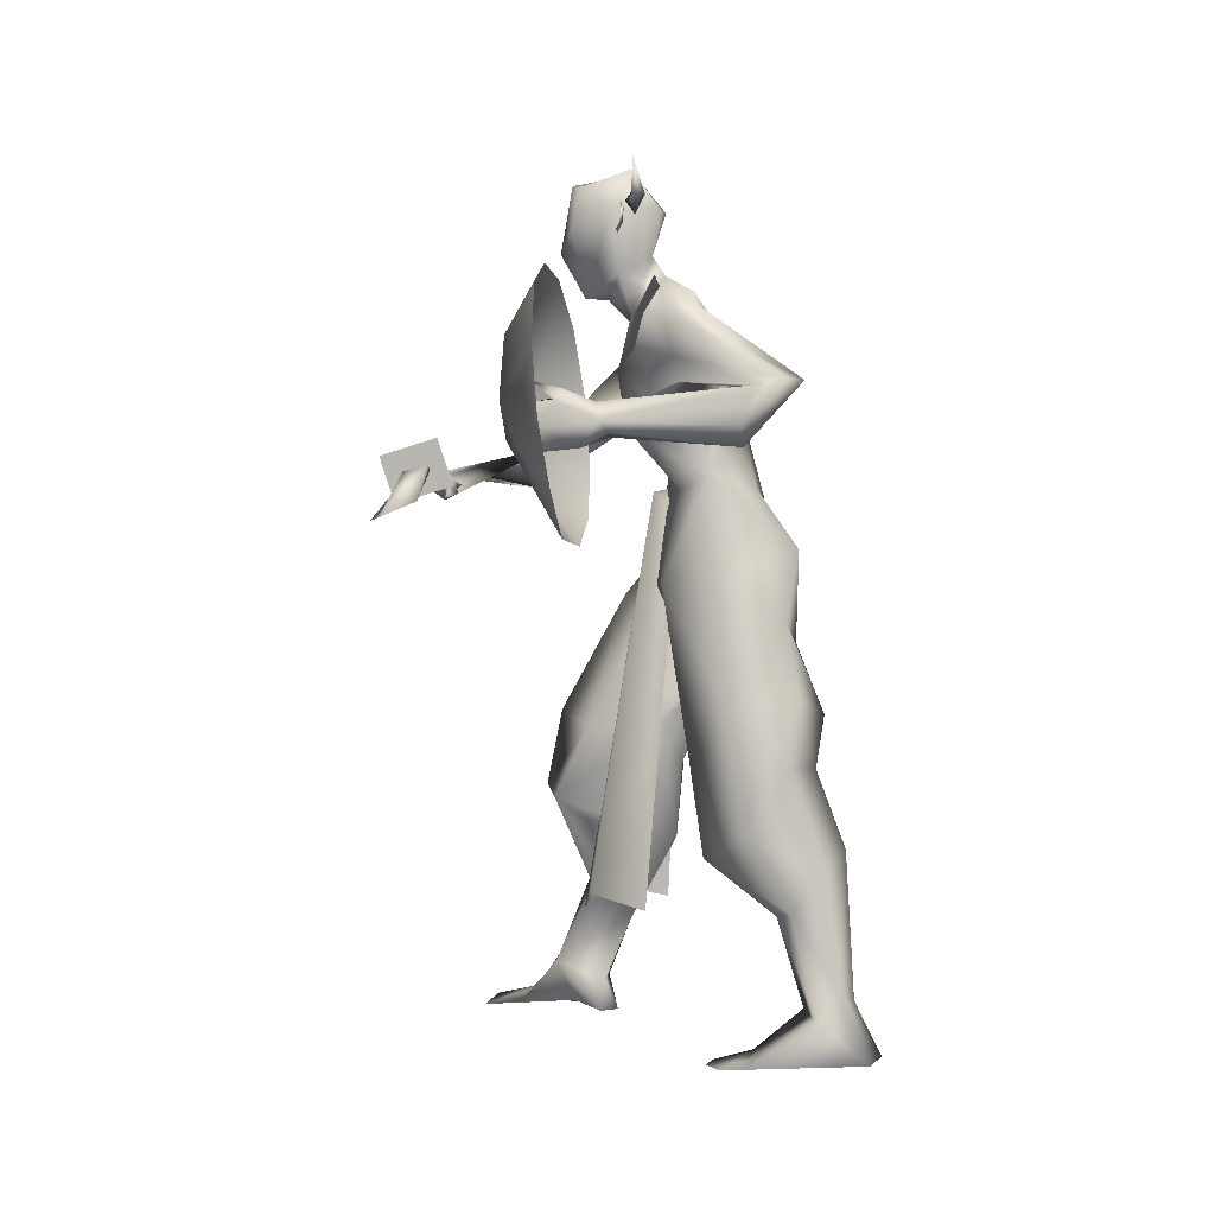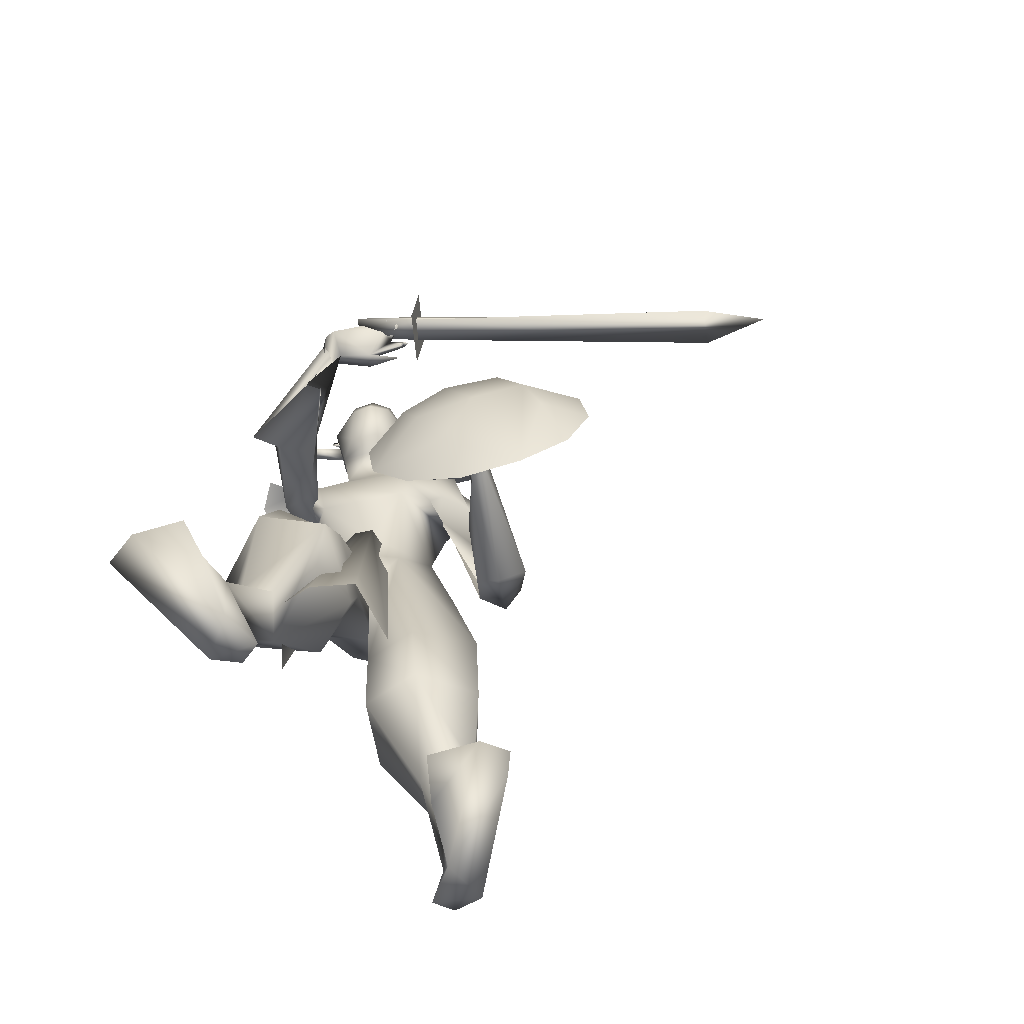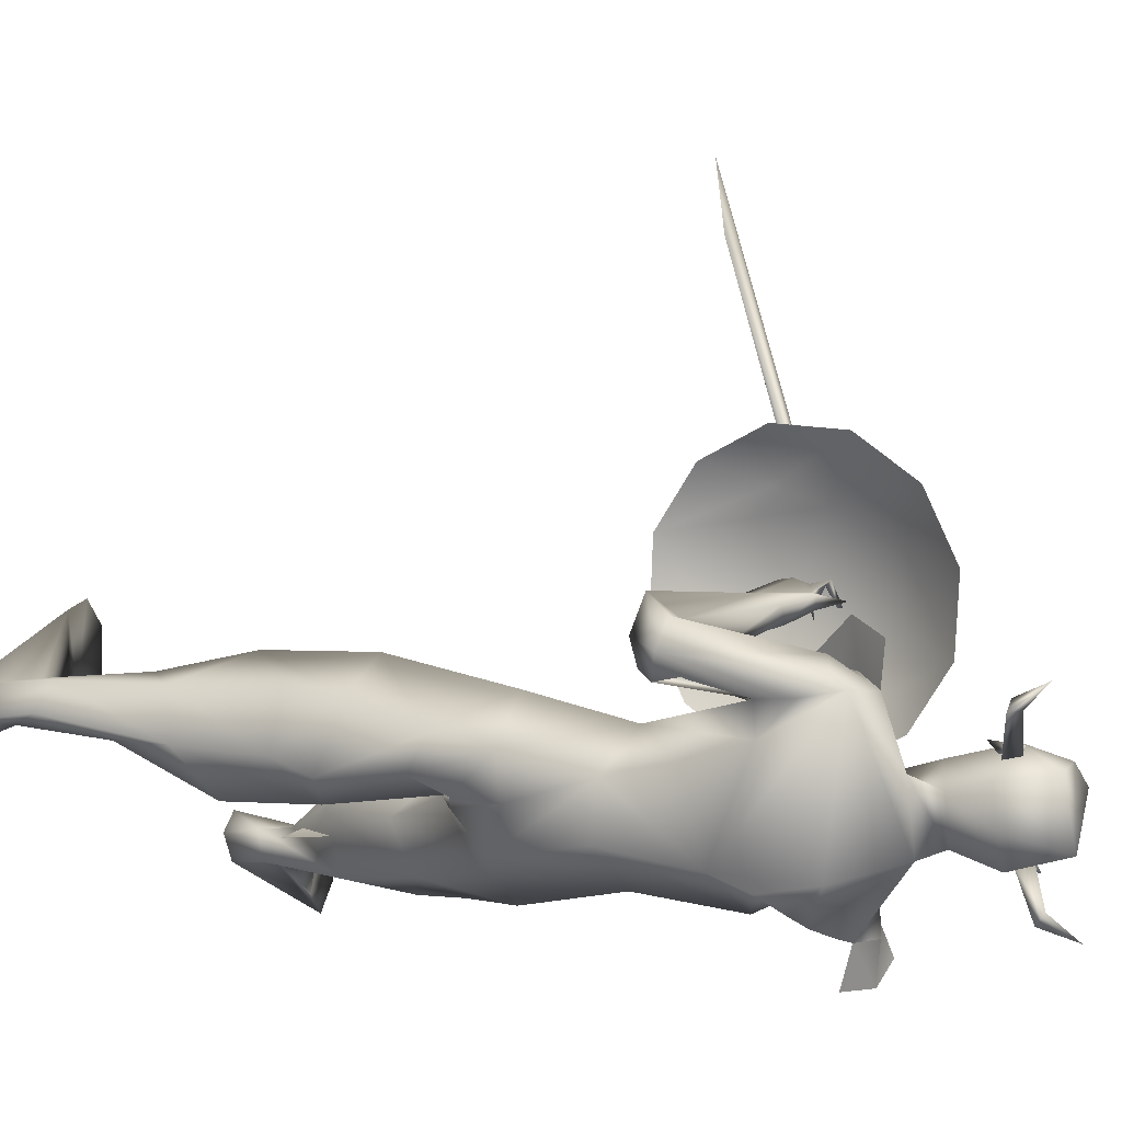
<metadata>
{"format":"obj","ext":"obj","renderer":"f3d","projection":"perspective","resolution":1024,"background":"white","views":[{"elev":0.2,"azim":-165.7,"up":"+Z"},{"elev":-73.9,"azim":107.4,"up":"+Z"},{"elev":0.1,"azim":-53.1,"up":"+Y"}]}
</metadata>
<code>
o A4_Circle
v 0.4245 -0.0332 2.397
v 0.4135 -0.03713 2.45
v 0.4303 -0.07096 2.372
v 0.4143 -0.07511 2.472
v 0.3942 -0.04134 2.419
v 0.4039 -0.03882 2.415
v 0.3574 0.1805 2.402
v 0.3511 0.178 2.455
v 0.3415 0.2165 2.377
v 0.3276 0.2093 2.481
v 0.3415 0.1759 2.435
v 0.3282 0.1727 2.429
v 0.2974 0.1768 2.437
v 0.3247 0.1851 2.477
v 0.2761 0.3115 2.472
v 0.2722 0.2859 2.502
v 0.2416 0.2812 2.479
v 0.2608 0.3533 2.578
v 0.3788 -0.04406 2.473
v 0.3426 -0.05614 2.443
v 0.396 -0.1575 2.492
v 0.4169 -0.1575 2.459
v 0.3857 -0.1892 2.471
v 0.4255 -0.2233 2.565
v 0.8838 0.3344 1.712
v 0.9122 0.3391 1.693
v 0.9498 0.2669 1.687
v 0.9178 0.1233 1.68
v 0.857 0.1648 1.632
v 0.9401 0.3207 1.727
v 0.9397 0.2076 1.725
v 0.8795 0.1345 1.666
v 0.8187 0.2664 1.609
v 0.84 0.2912 1.636
v 0.8623 0.2806 1.593
v 0.822 0.3736 1.591
v 0.8675 0.3525 1.681
v 0.9256 0.3218 1.693
v 0.9097 0.3133 1.723
v 0.8616 0.398 1.624
v 0.8566 0.4162 1.614
v 0.8557 0.3943 1.68
v 0.8497 0.3806 1.666
v 0.8371 0.3894 1.674
v 0.9315 0.3979 1.624
v 0.9111 0.3786 1.689
v 0.9023 0.3931 1.687
v 0.8986 0.3735 1.682
v 0.9227 0.3471 1.726
v 0.9532 0.3681 1.643
v 0.9353 0.369 1.703
v 0.9276 0.3538 1.696
v 0.9526 0.3216 1.681
v 0.9636 0.3333 1.681
v 0.9417 0.333 1.737
v 0.9306 0.3303 1.725
v 0.9664 0.181 1.648
v 0.8882 0.1844 1.593
v 0.2512 -0.05325 1.465
v 0.0668 -0.1417 1.616
v 0.1699 -0.03909 1.622
v -0.05478 -0.03119 1.595
v -0.09924 0.03944 1.227
v 0.3412 -0.07986 1.794
v 0.2642 -0.1575 2.155
v 0.04308 -0.1226 1.964
v 0.1864 -0.1874 1.866
v 0.6139 -0.009962 1.759
v 0.3267 -0.1505 1.962
v 0.393 -0.02144 2.236
v 0.3361 -0.01374 2.114
v 0.2347 -0.04799 2.259
v 0.2048 -0.2117 2.008
v 0.1568 -0.1813 1.983
v 0.3528 -0.2011 2.101
v 0.2955 -0.2324 2.138
v 0.3877 -0.1851 2.038
v 0.2579 -0.1464 1.934
v 0.3339 -0.1599 1.914
v 0.2013 -0.2329 2.123
v 0.4324 -0.2459 0.85
v 0.5875 -0.0677 0.9535
v 0.4645 0.09579 0.9047
v 0.2 -0.03014 0.7941
v 0.07053 -0.1102 1.172
v 0.2202 -0.1721 0.8558
v 0.2467 0.08207 0.9226
v 0.6419 -0.08911 0.7197
v 0.4785 -0.2558 0.6521
v 0.2946 -0.2046 0.5585
v 0.5662 0.09875 0.692
v 0.3274 0.1097 0.6125
v 0.2152 -0.02349 0.5702
v 0.5092 -0.1589 0.4571
v 0.4593 -0.2196 0.457
v 0.4869 -0.06233 0.4086
v 0.3678 -0.09178 0.3206
v 0.4633 -0.1152 0.1144
v 0.2623 -0.2271 1.146
v 0.0349 0.05121 1.097
v 0.3813 -0.04903 1.31
v 0.263 0.07813 1.206
v -0.07301 -0.0721 1.315
v 0.02764 0.07048 1.177
v 0.6181 -0.166 0.1875
v 0.738 -0.3206 0.05306
v 0.6223 -0.1242 0.1619
v 0.4723 -0.2034 0.117
v 0.5514 -0.2195 0.1629
v 0.8624 -0.2925 0.02713
v 0.5561 -0.2157 0.09675
v 0.5742 -0.02716 1.687
v 0.6042 -0.1718 1.795
v 0.7457 -0.1242 1.745
v 0.6293 -0.1302 1.659
v 0.9527 0.147 1.672
v 0.6869 -0.1559 1.69
v 0.6043 -0.0587 1.816
v 0.3894 -0.1243 1.825
v 0.4338 -0.235 2.04
v 0.3378 -0.2471 1.992
v 0.5277 0.05087 2.373
v 0.2879 -0.06458 2.447
v 0.465 -0.06926 0.02132
v 0.4251 -0.1272 0.02014
v 0.5655 -0.133 0.04089
v 0.4633 -0.209 0.01543
v 0.8613 -0.1416 0.01501
v 0.8038 -0.3813 0.0322
v 0.7466 -0.1297 0.02609
v 0.4957 0.5655 1.783
v 0.4299 0.4948 1.743
v 0.4465 0.4903 1.872
v 0.2973 0.5183 1.769
v 0.3705 0.5283 1.723
v 0.3153 0.5316 1.799
v 0.3552 0.4555 1.752
v 0.4235 0.5275 1.893
v 0.3775 0.4571 1.835
v 0.4484 0.5321 1.86
v 0.5192 0.5106 1.919
v 0.5093 0.5512 1.819
v 0.4846 0.517 1.755
v 0.4897 0.5613 1.746
v 0.5467 0.4951 1.871
v 0.5679 0.4952 1.873
v 0.5481 0.5508 1.836
v 0.5461 0.5614 1.857
v 0.5294 0.547 1.85
v 0.5521 0.4602 1.805
v 0.5517 0.5366 1.795
v 0.5375 0.5296 1.787
v 0.5387 0.51 1.809
v 0.5211 0.533 1.799
v 0.5321 0.4636 1.757
v 0.5171 0.5315 1.742
v 0.5384 0.5293 1.751
v 0.5147 0.5268 1.758
v 0.4977 0.5432 1.731
v 0.5002 0.4862 1.717
v 0.4982 0.5426 1.71
v 0.4865 0.5258 1.724
v 0.3007 0.464 1.756
v 0.332 0.5055 1.855
v -0.1978 0.1827 1.437
v 0.1634 0.1552 1.616
v 0.05983 0.2387 1.654
v 0.2441 0.27 2.167
v -0.1179 0.0562 1.393
v -0.05837 0.1235 1.623
v -0.1431 0.06752 1.263
v 0.01179 0.1635 1.784
v 0.09592 -0.09875 2.112
v 0.2167 0.05899 1.692
v 0.2685 0.06576 1.329
v 0.008655 0.2174 1.993
v 0.02206 -0.08006 1.853
v -0.1638 0.3449 1.839
v 0.3468 0.1691 2.264
v 0.2988 -0.02471 2.307
v 0.4 0.09085 2.195
v 0.2602 0.1064 2.32
v 0.4608 0.1285 2.195
v 0.3132 0.1552 2.576
v 0.3477 -0.0257 2.59
v 0.3174 0.1361 2.149
v 0.2104 0.1435 2.254
v 0.08242 0.3286 2.182
v 0.03347 0.3092 2.083
v 0.269 0.2973 2.029
v 0.2267 0.3633 2.121
v 0.215 0.316 1.956
v 0.0703 0.3023 1.948
v 0.2333 0.2796 1.887
v 0.1873 0.3247 2.202
v -0.07231 0.3886 0.6147
v -0.1938 0.3068 0.8025
v -0.2417 0.1465 0.7952
v 0.1194 0.2267 0.8067
v -0.03215 0.3889 0.9661
v 0.06513 0.05967 0.8295
v -0.2598 0.1041 0.9529
v -0.2159 0.2934 1.012
v -0.1195 0.02753 0.8561
v 0.07692 0.236 0.533
v -0.2964 0.3101 0.518
v 0.0222 0.05765 0.5505
v -0.1985 0.02822 0.5989
v -0.1481 0.2767 0.3754
v -0.2982 0.1688 0.3407
v -0.3337 0.1693 0.5636
v -0.2031 0.3347 0.3895
v -0.3372 0.3133 0.1689
v -0.1899 0.1733 0.34
v -0.3675 0.231 0.1342
v 0.001018 0.311 1.356
v -0.1769 0.1141 1.164
v 0.2146 0.1849 1.339
v 0.2015 0.08807 1.189
v -0.1671 0.2132 1.219
v -0.007575 0.06214 1.178
v -0.3613 0.1995 0.06873
v -0.4237 0.298 -0.04209
v -0.2205 0.235 0.1059
v -0.07956 0.2688 -0.01271
v -0.2998 0.2365 -0.04556
v 0.02874 0.4344 -0.03315
v -0.2779 0.3129 0.07329
v -0.2547 0.4158 1.912
v -0.08327 0.4408 1.723
v -0.1317 0.3552 1.893
v -0.09452 0.5408 1.777
v -0.0643 0.3688 1.733
v 0.07151 0.3532 2.143
v 0.145 0.284 1.927
v -0.202 0.4895 1.914
v 0.1213 0.4028 2.109
v 0.1347 0.3933 1.989
v -0.129 0.4805 1.896
v 0.228 0.1353 2.453
v 0.2362 0.02865 2.459
v 0.5073 0.1095 2.539
v -0.3963 0.1582 -0.03936
v -0.4443 0.2108 -0.02864
v -0.02549 0.5066 -0.03291
v 0.03651 0.2832 -0.0447
v -0.1017 0.2521 -0.05095
v -0.0906 0.4791 -0.03419
v 0.1232 0.3939 1.795
v 0.2596 0.4465 1.859
v 0.4441 -0.05247 2.441
v 0.3664 0.2115 2.447
v 0.4751 0.05237 0.6221
v 0.2739 0.02944 1.589
v 0.1773 0.1209 1.566
v 0.1779 0.0603 1.633
v 0.2612 0.08673 1.615
v 0.1817 -0.005854 1.568
v 0.4843 0.05404 0.3536
v 0.2553 0.2187 0.3712
v 0.4363 0.1751 0.4126
v 0.261 -0.1081 0.3787
v 0.4403 -0.05289 0.4178
v 0.3153 0.2041 1.796
v 0.3469 0.1925 1.962
v 0.3703 -0.1027 1.993
v 0.6973 -0.206 1.642
v 0.421 -0.2921 2.099
v 0.3307 -0.349 2.105
v 0.2075 -0.3448 2.084
v 0.2779 0.3933 1.972
v 0.2214 0.4887 2.107
v 0.1762 0.439 2.221
v 0.8481 0.447 1.67
v 0.9208 0.4633 1.646
v 0.9259 0.4676 1.665
v 0.8532 0.4513 1.689
v 0.9772 0.2682 1.686
v 0.9046 0.252 1.709
v 0.6888 1.404 1.492
v 0.5679 1.391 1.541
v 0.5999 1.59 1.493
v 0.8228 0.4547 1.764
v 0.9893 0.4919 1.711
v 0.9511 0.4599 1.57
v 0.7847 0.4226 1.624
v 0.4603 0.5876 2.246
v 0.5643 0.6389 2.037
v 0.4357 0.7793 2.162
v 0.5512 0.7323 1.849
v 0.4084 0.9026 1.993
v 0.386 0.9243 1.784
v 0.4954 0.781 1.722
v 0.3742 0.8386 1.592
v 0.5831 0.5546 1.744
v 0.3854 0.672 1.459
v 0.3919 0.4597 1.444
v 0.5097 0.4189 1.581
v 0.4165 0.268 1.528
v 0.5706 0.3452 1.751
v 0.4437 0.1447 1.697
v 0.4662 0.123 1.905
v 0.5588 0.282 1.96
v 0.4779 0.2087 2.098
v 0.586 0.4459 2.024
v 0.4758 0.3787 2.222
v 0.4623 0.03193 2.225
v 0.5404 0.1228 2.331
v 0.4936 0.1739 2.4
v 0.4711 0.1674 2.523
v 0.5096 0.03877 2.52
f 70 181 183
f 122 251 307
f 179 252 183
f 179 183 181
f 308 183 309
f 183 308 122
f 251 122 311
f 307 183 122
f 309 310 242
f 309 252 310
f 242 311 308
f 308 309 242
f 308 311 122
f 307 70 183
f 251 70 307
f 252 309 183
f 5 1 3
f 4 5 3
f 2 4 6
f 6 4 3
f 1 6 3
f 7 12 9
f 10 11 9
f 10 8 11
f 12 10 9
f 35 34 44
f 31 116 57
f 31 28 116
f 32 33 29
f 32 25 34
f 32 31 25
f 58 29 33
f 49 39 52
f 57 26 27
f 57 35 26
f 31 57 27
f 34 33 32
f 36 33 34
f 44 37 42
f 40 43 44
f 37 25 47
f 45 48 47
f 46 48 45
f 45 47 46
f 51 52 25
f 50 52 51
f 49 52 50
f 50 51 49
f 39 30 55
f 30 38 56
f 54 55 30
f 53 30 56
f 55 54 56
f 25 26 48
f 39 38 26
f 58 35 57
f 67 177 62
f 64 67 60
f 177 172 170
f 73 80 72
f 177 66 173
f 120 121 113
f 80 121 120
f 77 79 64
f 181 70 71
f 180 72 71
f 66 74 173
f 67 78 66
f 121 80 73
f 64 79 78
f 77 75 120
f 253 92 91
f 98 97 107
f 94 95 105
f 96 94 107
f 108 90 98
f 90 108 109
f 127 124 126
f 127 125 124
f 129 110 106
f 110 129 127
f 130 106 128
f 107 105 106
f 111 129 106
f 124 98 107
f 110 130 128
f 119 78 68
f 127 108 125
f 108 111 109
f 130 126 107
f 115 117 113
f 118 113 114
f 113 117 114
f 112 115 121
f 69 118 78
f 118 69 120
f 143 144 158
f 163 134 135
f 136 135 134
f 136 140 131
f 136 131 135
f 140 133 149
f 140 149 148
f 132 162 143
f 137 154 133
f 132 137 135
f 136 138 140
f 133 139 137
f 138 139 133
f 138 133 141
f 161 144 159
f 147 142 148
f 146 145 147
f 147 145 149
f 154 153 142
f 151 131 142
f 151 152 131
f 150 153 152
f 150 151 153
f 152 153 154
f 157 131 158
f 157 144 131
f 155 158 156
f 160 162 161
f 160 161 159
f 131 154 158
f 144 143 159
f 139 163 137
f 176 193 167
f 167 264 166
f 177 176 172
f 72 187 188
f 192 190 265
f 173 188 177
f 195 191 238
f 189 188 234
f 264 194 265
f 189 234 229
f 231 193 178
f 180 182 187
f 182 179 186
f 195 237 234
f 176 189 193
f 238 190 192
f 222 224 214
f 228 212 209
f 206 213 211
f 248 225 245
f 226 224 222
f 209 214 224
f 212 228 213
f 222 210 215
f 213 223 244
f 228 224 248
f 225 224 247
f 178 193 229
f 246 225 247
f 248 227 226
f 246 247 227
f 244 243 222
f 178 229 233
f 236 232 229
f 237 236 229
f 250 139 164
f 238 236 237
f 238 239 236
f 231 239 235
f 89 88 92
f 11 7 9
f 31 27 30
f 42 37 43
f 39 49 25
f 31 32 28
f 33 35 58
f 36 34 35
f 35 33 36
f 40 41 42
f 40 44 41
f 40 42 43
f 41 44 42
f 46 25 48
f 47 48 37
f 47 25 46
f 49 51 25
f 55 56 39
f 53 54 30
f 53 56 54
f 37 48 26
f 56 38 39
f 66 177 67
f 75 77 266
f 79 69 78
f 64 61 174
f 76 120 75
f 78 118 68
f 69 79 77
f 125 108 98
f 109 106 105
f 109 111 106
f 110 126 130
f 124 125 98
f 111 127 129
f 119 121 73
f 69 77 120
f 73 74 119
f 74 78 119
f 111 108 127
f 163 135 137
f 162 135 161
f 135 162 132
f 147 149 142
f 138 136 164
f 138 164 139
f 141 133 140
f 138 141 140
f 145 146 148
f 146 147 148
f 145 148 149
f 131 152 154
f 153 151 142
f 151 150 152
f 144 157 156
f 158 155 157
f 157 155 156
f 162 160 159
f 143 158 154
f 159 143 162
f 170 172 167
f 193 264 167
f 194 193 235
f 264 174 166
f 191 190 238
f 187 195 188
f 71 186 181
f 179 181 186
f 176 188 189
f 235 192 194
f 264 193 194
f 206 212 213
f 215 210 211
f 223 248 226
f 243 223 226
f 244 223 243
f 244 222 215
f 248 245 227
f 247 224 226
f 227 225 246
f 227 247 226
f 243 226 222
f 213 228 223
f 223 228 248
f 232 236 239
f 235 238 192
f 233 229 230
f 231 235 193
f 139 250 163
f 117 115 267
f 4 2 5
f 2 6 5
f 6 1 5
f 8 10 12
f 11 8 12
f 7 11 12
f 43 35 44
f 25 37 34
f 37 44 34
f 31 30 39
f 25 31 39
f 39 26 52
f 26 38 27
f 38 30 27
f 35 43 37
f 26 35 37
f 52 26 25
f 60 67 62
f 61 64 60
f 62 177 170
f 173 73 72
f 121 115 113
f 76 80 120
f 266 77 64
f 70 180 71
f 74 73 173
f 78 74 66
f 67 64 78
f 97 96 107
f 95 109 105
f 94 105 107
f 90 97 98
f 95 90 109
f 126 110 127
f 106 110 128
f 130 107 106
f 126 124 107
f 112 119 68
f 119 112 121
f 113 118 120
f 144 156 158
f 140 148 142
f 131 140 142
f 131 144 135
f 144 161 135
f 137 132 154
f 132 143 154
f 154 142 133
f 142 149 133
f 172 176 167
f 173 72 188
f 188 176 177
f 237 195 238
f 194 192 265
f 72 180 187
f 187 182 186
f 188 195 234
f 210 222 214
f 224 228 209
f 213 215 211
f 225 227 245
f 215 213 244
f 224 225 248
f 193 189 229
f 232 230 229
f 234 237 229
f 239 238 235
f 101 82 83
f 86 81 99
f 100 63 104
f 219 102 104
f 84 86 85
f 83 87 104
f 87 84 100
f 88 89 95
f 97 92 253
f 91 92 87
f 91 88 94
f 90 93 97
f 93 92 97
f 85 103 100
f 203 200 196
f 218 219 201
f 203 197 198
f 220 203 202
f 221 204 219
f 217 202 221
f 210 214 207
f 212 196 205
f 199 201 205
f 209 205 214
f 206 196 212
f 210 208 211
f 197 206 198
f 201 204 208
f 196 199 205
f 204 198 211
f 83 82 88
f 81 86 89
f 92 93 87
f 93 90 86
f 82 81 88
f 254 258 262
f 260 255 257
f 99 82 101
f 85 86 99
f 203 220 200
f 218 199 200
f 99 81 82
f 63 171 104
f 89 90 95
f 196 200 199
f 171 217 221
f 104 221 219
f 104 171 221
f 202 198 204
f 197 196 206
f 259 254 263
f 102 101 83
f 100 84 85
f 102 83 104
f 104 87 100
f 94 88 95
f 96 97 91
f 97 253 91
f 83 91 87
f 96 91 94
f 197 203 196
f 199 218 201
f 202 203 198
f 217 220 202
f 204 201 219
f 202 204 221
f 208 210 207
f 209 212 205
f 201 207 205
f 205 207 214
f 206 211 198
f 207 201 208
f 208 204 211
f 91 83 88
f 86 90 89
f 93 84 87
f 84 93 86
f 81 89 92
f 88 81 92
f 263 254 262
f 261 260 257
f 170 169 103
f 103 169 63
f 62 103 60
f 59 102 219
f 61 59 175
f 60 99 59
f 103 99 60
f 216 167 218
f 165 170 167
f 170 165 169
f 169 165 171
f 166 174 218
f 165 220 217
f 216 218 200
f 220 216 200
f 257 256 258
f 257 255 256
f 257 254 259
f 61 60 59
f 100 103 63
f 103 85 99
f 59 101 102
f 218 175 219
f 165 216 220
f 62 170 103
f 169 171 63
f 175 59 219
f 174 61 175
f 99 101 59
f 167 166 218
f 216 165 167
f 174 175 218
f 171 165 217
f 254 257 258
f 261 257 259
f 15 16 14
f 13 15 14
f 16 15 18
f 19 21 22
f 19 22 20
f 21 20 23
f 20 21 19
f 21 23 24
f 65 266 71
f 123 180 70
f 241 182 123
f 266 65 76
f 72 80 65
f 116 28 112
f 117 32 114
f 118 58 68
f 58 57 68
f 68 116 112
f 58 114 29
f 185 123 251
f 185 241 123
f 185 311 242
f 186 168 187
f 71 265 186
f 191 168 190
f 187 168 195
f 231 178 250
f 250 164 231
f 241 185 240
f 185 242 310
f 252 184 310
f 232 239 136
f 232 136 134
f 233 163 249
f 134 163 230
f 240 252 179
f 240 184 252
f 264 265 266
f 64 174 264
f 272 191 190
f 117 267 32
f 115 28 267
f 195 191 272
f 75 76 269
f 269 76 80
f 281 280 275
f 275 280 282
f 276 282 277
f 274 275 279
f 281 274 277
f 284 276 275
f 275 274 285
f 278 276 279
f 286 274 277
f 275 276 278
f 277 276 284
f 282 280 281
f 289 288 290
f 291 290 293
f 301 299 298
f 294 293 296
f 296 298 297
f 301 300 303
f 304 303 306
f 306 305 288
f 288 295 290
f 300 295 305
f 305 295 288
f 13 17 15
f 17 16 18
f 15 17 18
f 20 22 23
f 22 21 24
f 23 22 24
f 71 266 265
f 71 72 65
f 13 14 16
f 116 68 57
f 58 118 114
f 267 28 32
f 185 251 311
f 168 186 265
f 241 240 182
f 249 163 250
f 178 233 249
f 232 134 230
f 231 164 239
f 163 233 230
f 277 274 279
f 287 288 289
f 294 292 293
f 299 297 298
f 302 303 304
f 251 123 70
f 182 180 123
f 75 266 76
f 80 76 65
f 28 115 112
f 32 29 114
f 168 265 190
f 168 191 195
f 178 249 250
f 185 184 240
f 184 185 310
f 239 164 136
f 182 240 179
f 64 264 266
f 271 272 190
f 273 195 272
f 268 75 269
f 270 269 80
f 274 281 275
f 276 275 282
f 282 281 277
f 275 278 279
f 285 284 275
f 274 286 285
f 276 277 279
f 283 286 277
f 283 277 284
f 291 289 290
f 292 291 293
f 300 301 298
f 302 301 303
f 303 305 306
f 287 306 288
f 17 13 16
f 296 293 290
f 298 295 300
f 303 300 305
f 298 296 295
f 295 296 290

</code>
